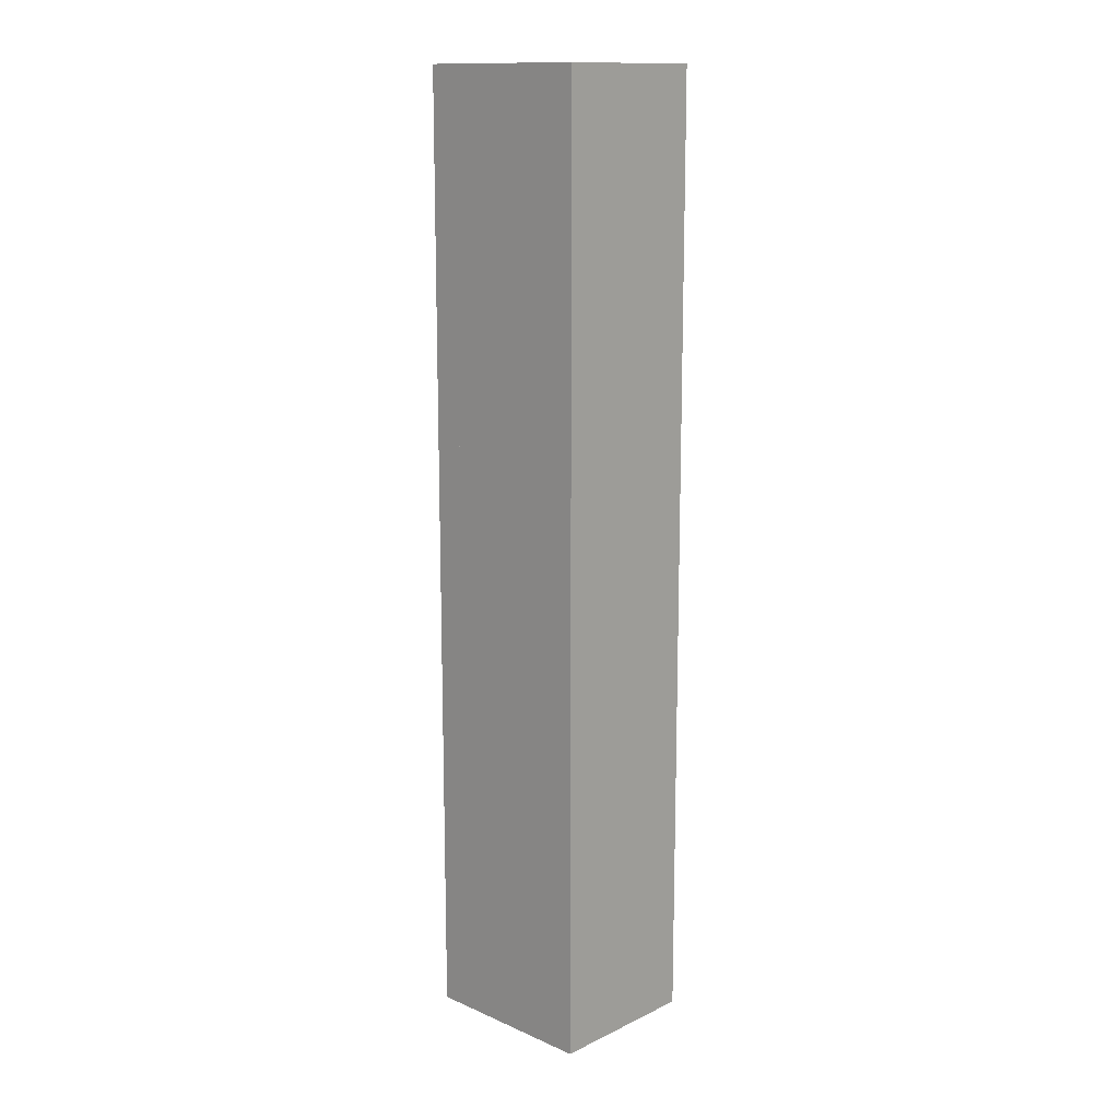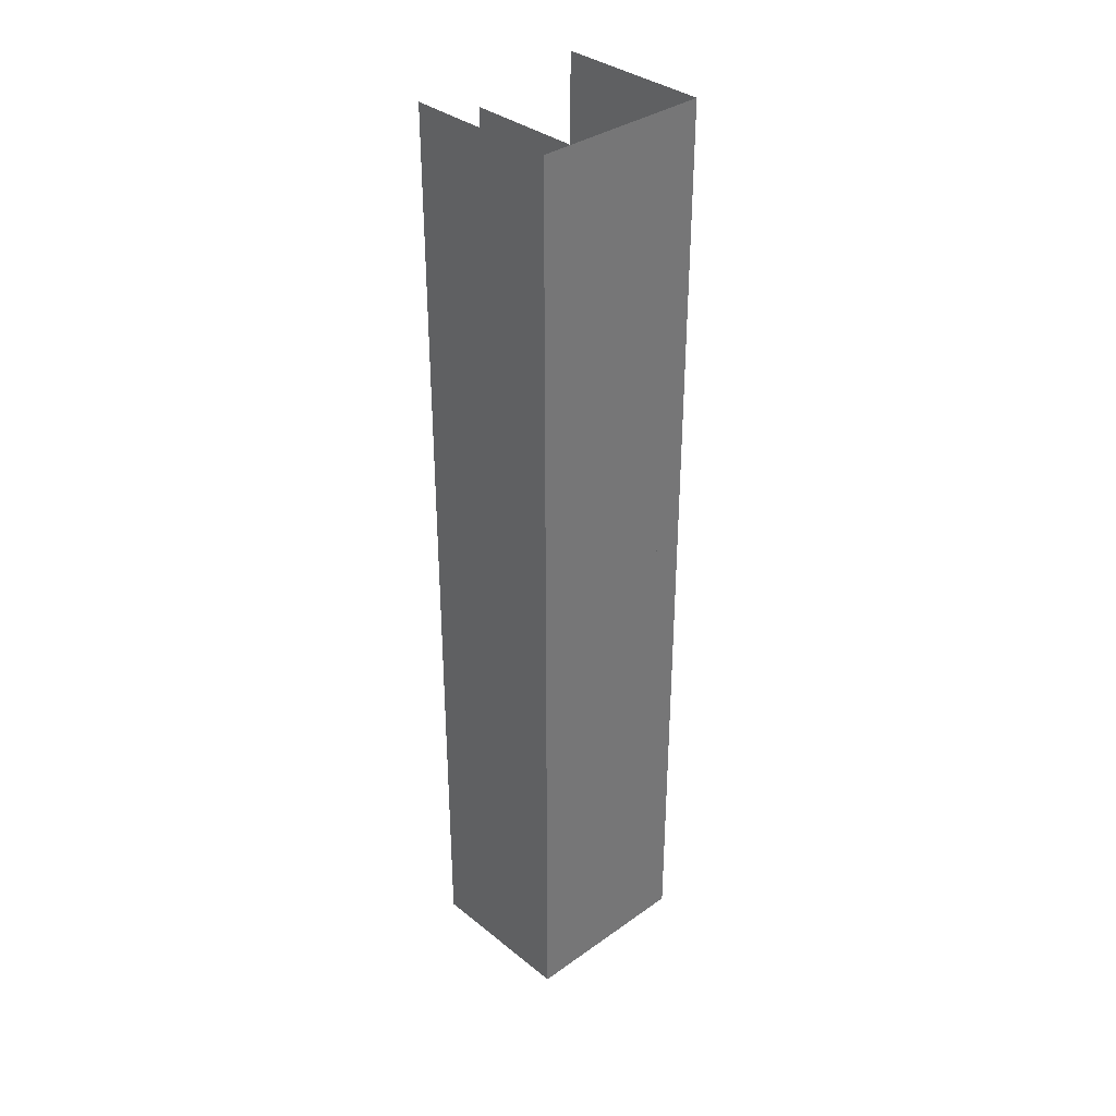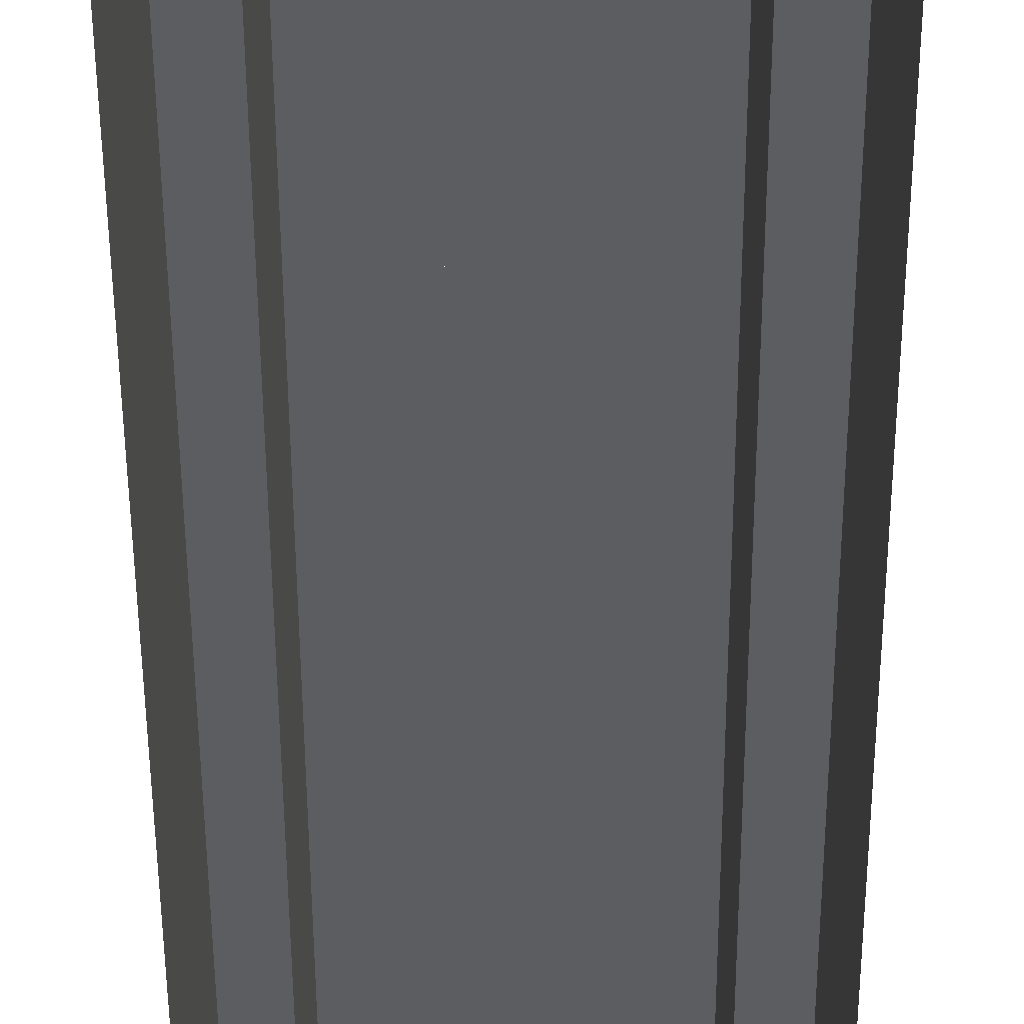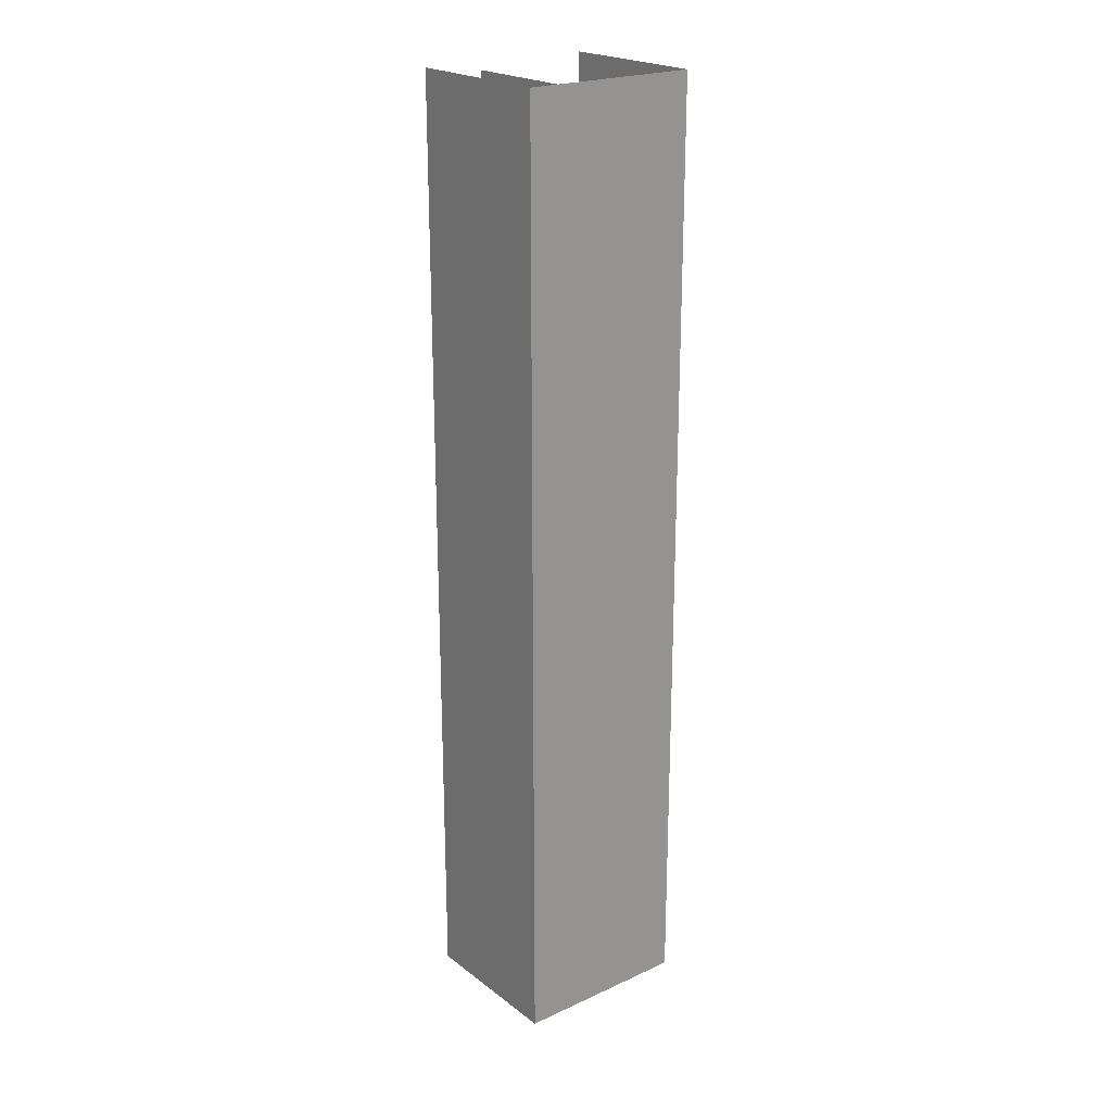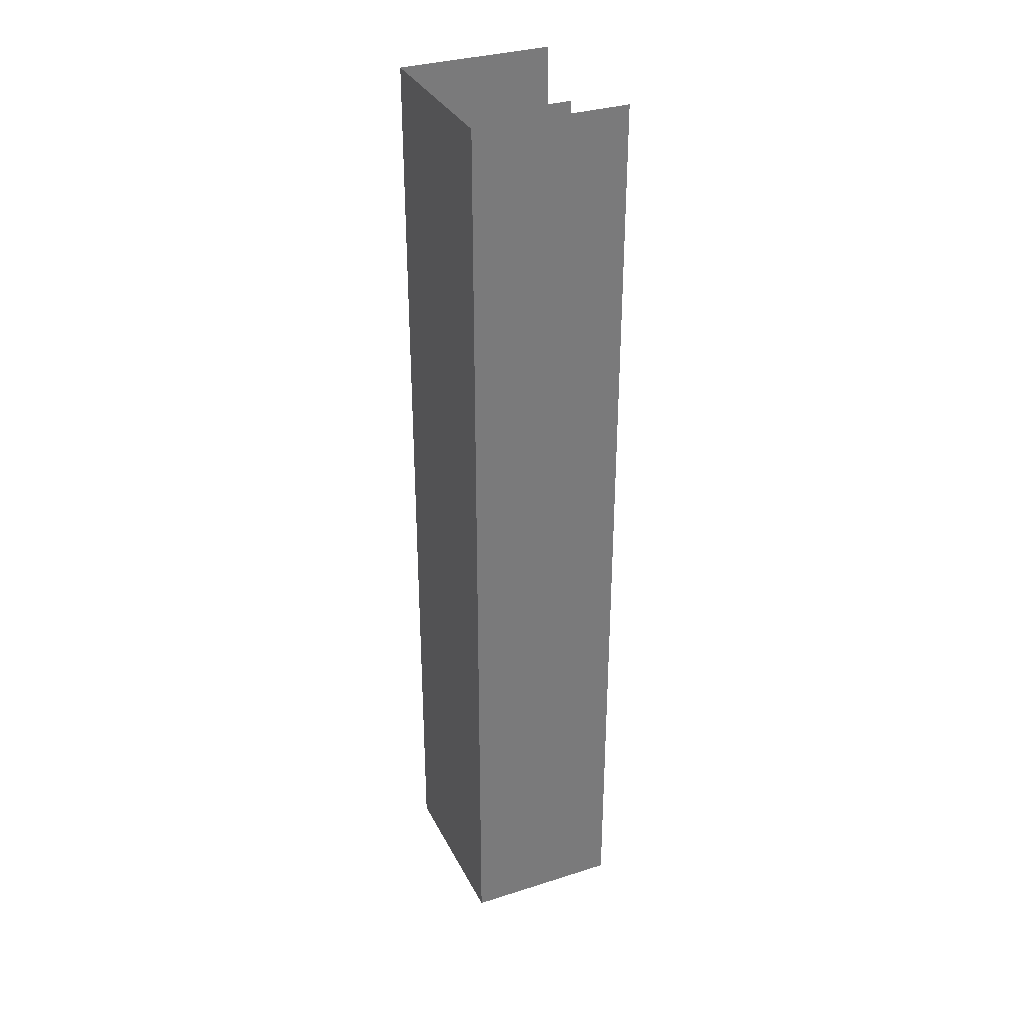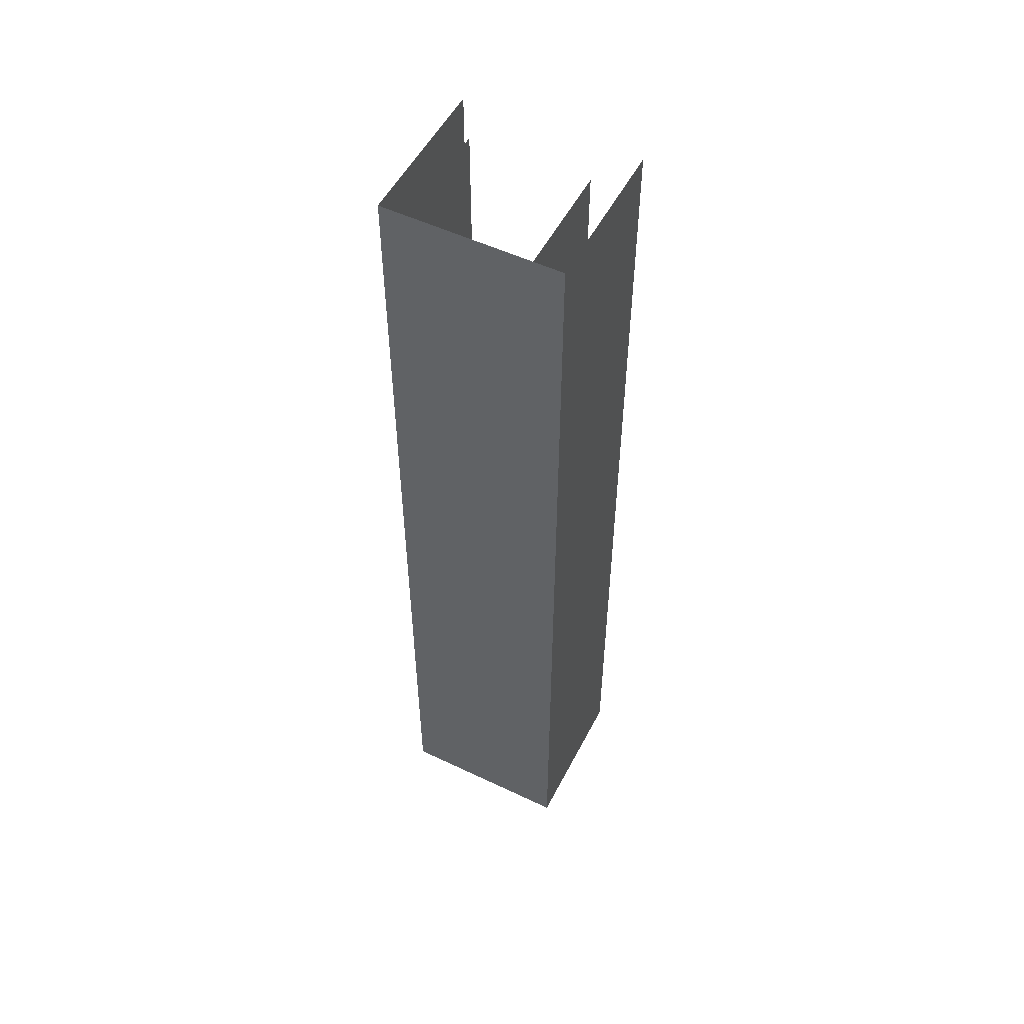
<metadata>
{"format":"obj","ext":"obj","renderer":"f3d","projection":"perspective","resolution":1024,"background":"white","views":[{"elev":13.8,"azim":-136.3,"up":"+Z"},{"elev":34.9,"azim":136.7,"up":"+Z"},{"elev":-35.5,"azim":-179.8,"up":"+Y"},{"elev":22.2,"azim":141.8,"up":"+Z"},{"elev":33.0,"azim":-113.6,"up":"+Z"},{"elev":53.1,"azim":-153.0,"up":"+Z"}]}
</metadata>
<code>
g small-tunnel-slope_lod.001_small-tunnel-slope_LOD_0.001
v -4 7.5 16
v -4 7.5 24
v -4 4e-06 16
v -4 3e-06 24
v -6 -3 16
v -6 7.5 32
v -6 7.5 16
v -6 -3 32
v 4 3e-06 24
v 4 7.5 32
v 4 7.5 24
v 4 3e-06 32
v -4 7.5 24
v -4 7.5 32
v -4 3e-06 24
v -4 2e-06 32
v 6 7.5 16
v -6 7.5 32
v -6 7.5 16
v 6 7.5 32
v 6 7.5 16
v 6 7.5 32
v 6 -3 16
v 6 -3 32
v 6 -3 16
v 6 -3 9e-06
v 6 7.5 16
v 6 7.5 1.1e-05
v 6 7.5 16
v -6 7.5 1e-06
v -6 7.5 16
v 6 7.5 1.1e-05
v -4 2e-06 16
v -4 3e-06 8
v -4 7.5 16
v -4 7.5 8
v 4 3e-06 16
v 4 7.5 8
v 4 7.5 16
v 4 3e-06 8
v -6 -3 16
v -6 7.5 1e-06
v -6 7.5 16
v -6 -3 9e-06
v -4 3e-06 8
v -4 4e-06 3.4e-05
v -4 7.5 8
v -4 7.5 3.6e-05
v 4 3e-06 8
v -6 -3 -16
v 4 7.5 3.6e-05
v 4 7.5 8
v 4 4e-06 3.8e-05
v 4 4e-06 -16
v -6 7.5 -32
v -6 7.5 -16
v -6 -3 -32
v 4 7.5 -8
v 6 -3 -16
v 4 7.5 -16
v 4 3e-06 -8
v -4 7.5 -16
v -4 7.5 -8
v -4 4e-06 -16
v -4 3e-06 -8
v 6 -3 -32
v 6 7.5 -16
v 6 7.5 -32
v -6 -3 -16
v -6 7.5 1e-06
v -6 7.5 -16
v -6 -3 -0
v 6 7.5 -16
v -6 7.5 -32
v -6 7.5 -16
v 6 7.5 -32
v 4 3e-06 -8
v 4 7.5 1.5e-05
v 4 7.5 -8
v 4 3e-06 1.4e-05
v -4 7.5 -8
v -4 7.5 9e-06
v -4 3e-06 -8
v -4 2e-06 1.2e-05
v 6 7.5 -16
v -6 7.5 1e-06
v -6 7.5 -16
v 6 7.5 1e-06
v 6 7.5 -16
v 6 7.5 1e-06
v 6 -3 -16
v 6 -3 9e-06
v -4 2e-06 -16
v -4 3e-06 -24
v -4 7.5 -16
v -4 7.5 -24
v 4 3e-06 -16
v 4 7.5 -24
v 4 7.5 -16
v 4 3e-06 -24
v -4 3e-06 -24
v -4 4e-06 -32
v -4 7.5 -24
v -4 7.5 -32
v 4 3e-06 -24
v 4 7.5 -32
v 4 7.5 -24
v 4 4e-06 -32
v 4 3e-06 24
v 4 7.5 16
v 4 7.5 24
v 4 4e-06 16
f 109 110 112
f 110 109 111
f 2 3 1
f 3 2 4
f 8 7 5
f 7 8 6
f 12 11 9
f 11 12 10
f 14 15 13
f 15 14 16
f 19 20 17
f 20 19 18
f 22 23 21
f 23 22 24
f 26 27 25
f 27 26 28
f 29 30 31
f 30 29 32
f 34 35 33
f 35 34 36
f 38 37 39
f 37 38 40
f 42 41 43
f 41 42 44
f 46 47 45
f 47 46 48
f 55 50 56
f 50 55 57
f 51 49 52
f 49 51 53
f 61 60 54
f 60 61 58
f 63 64 62
f 64 63 65
f 66 67 59
f 67 66 68
f 72 71 69
f 71 72 70
f 73 74 75
f 74 73 76
f 80 79 77
f 79 80 78
f 82 83 81
f 83 82 84
f 87 88 85
f 88 87 86
f 90 91 89
f 91 90 92
f 94 95 93
f 95 94 96
f 98 97 99
f 97 98 100
f 102 103 101
f 103 102 104
f 106 105 107
f 105 106 108

</code>
